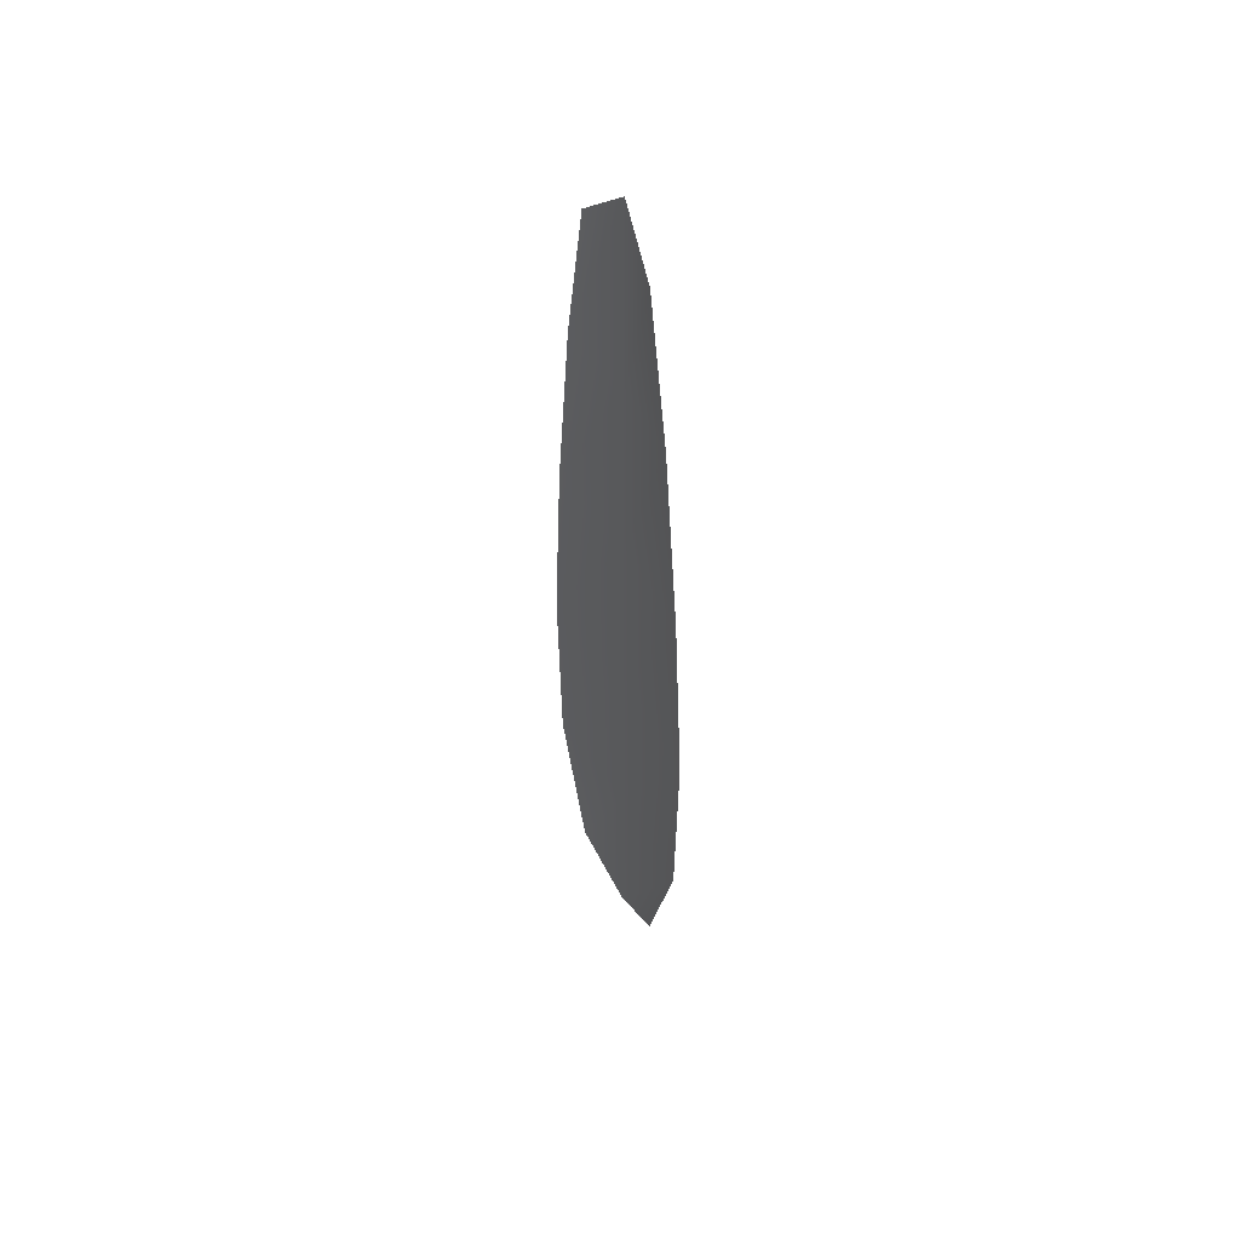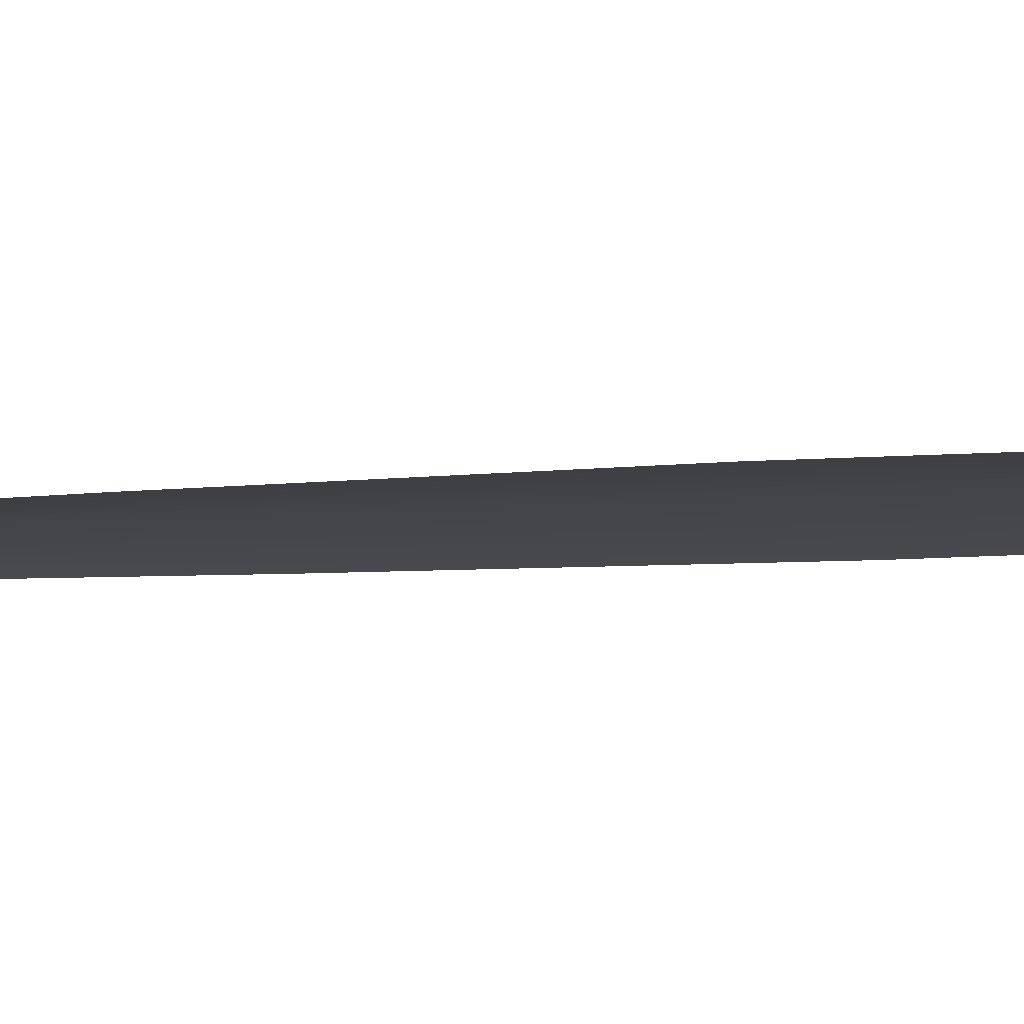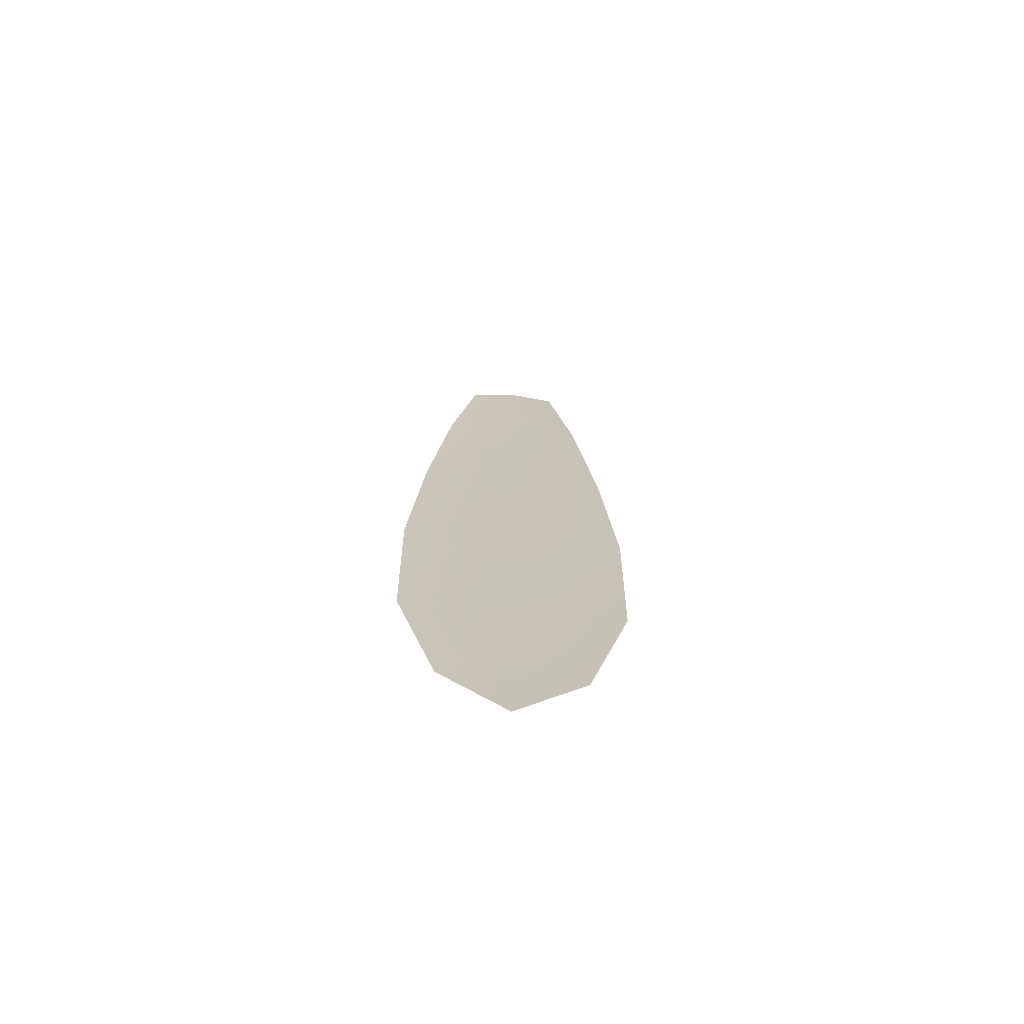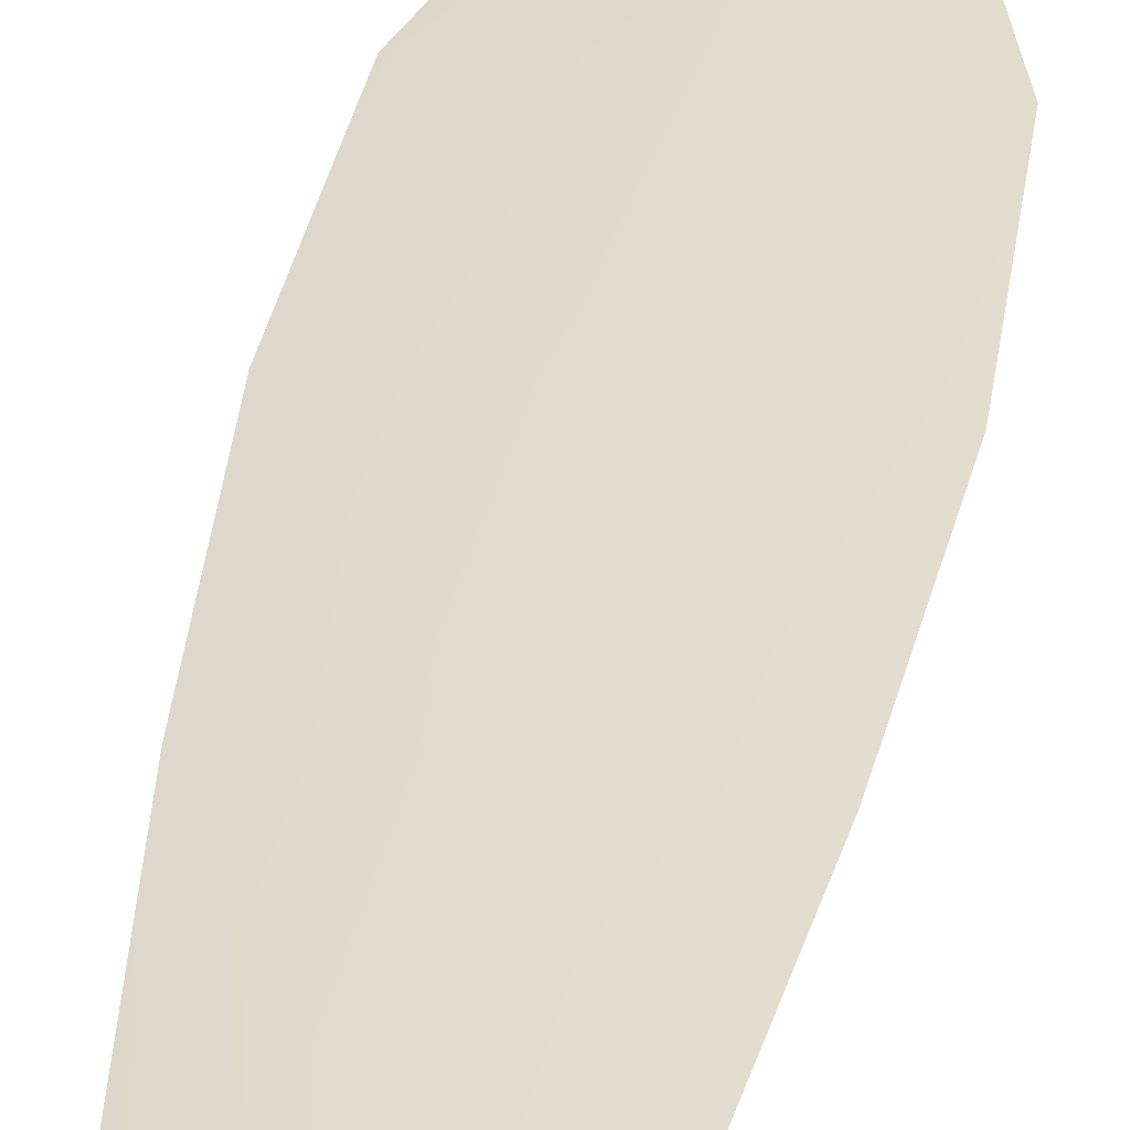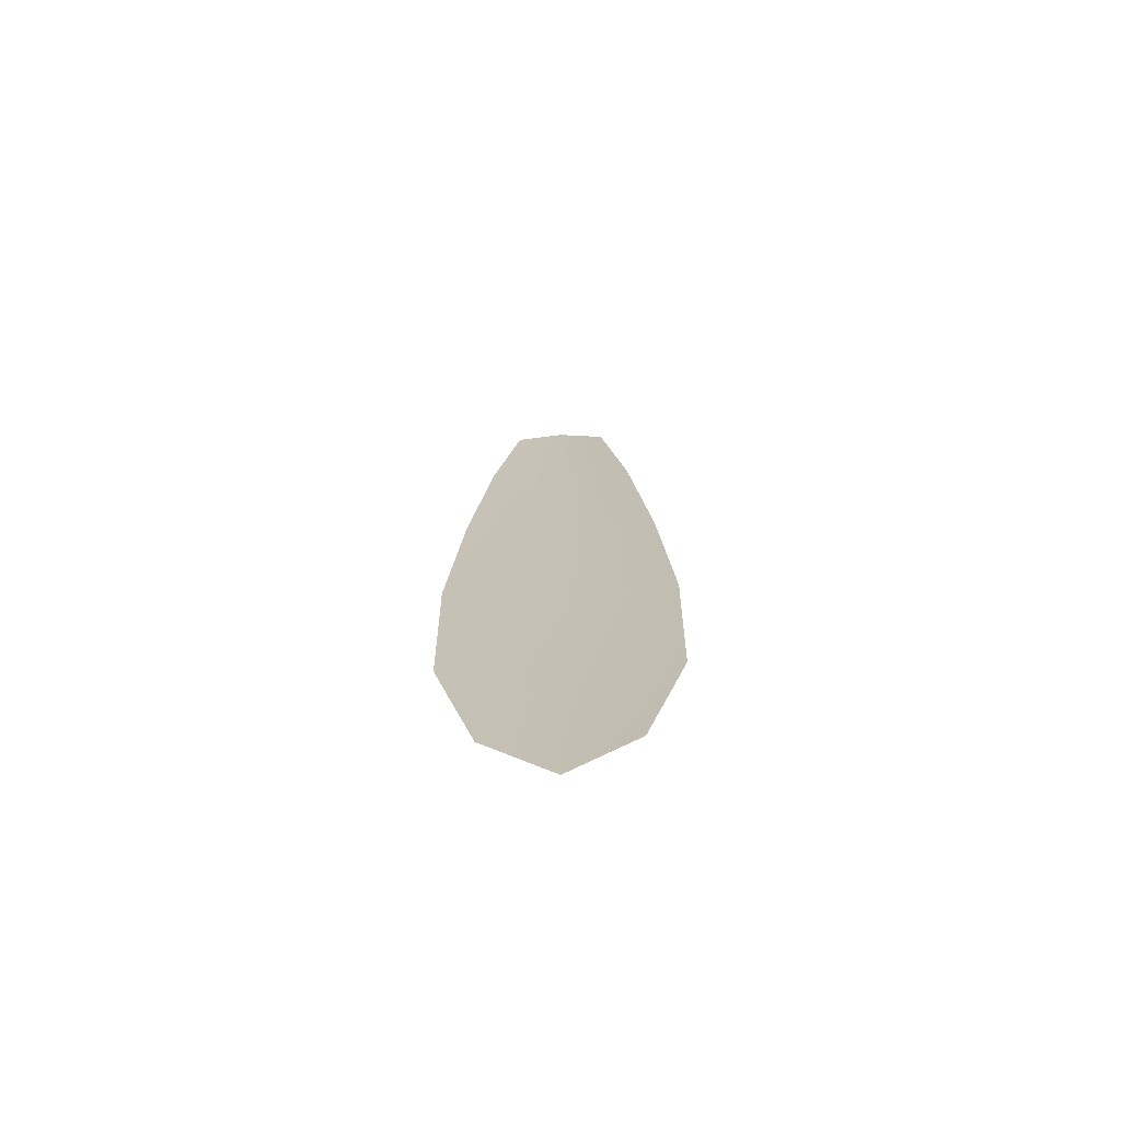
<metadata>
{"format":"obj","ext":"obj","renderer":"f3d","projection":"perspective","resolution":1024,"background":"white","views":[{"elev":52.7,"azim":-120.9,"up":"+Y"},{"elev":-8.2,"azim":-76.0,"up":"+Z"},{"elev":-71.1,"azim":174.7,"up":"+Y"},{"elev":33.5,"azim":-171.1,"up":"+Z"},{"elev":-71.5,"azim":-177.7,"up":"+Y"}]}
</metadata>
<code>
o feather_flight_primary_001
v 0.02 0.05152 0.01702
v 0.01805 0.05152 0.01702
v 0.02036 0.03349 0.01702
v 0.01769 0.03349 0.01702
v 0.01903 0.05244 0.01717
v 0.01903 0.03249 0.01717
v 0.02054 0.04847 0.01702
v 0.02098 0.0445 0.01702
v 0.02127 0.04052 0.01702
v 0.02119 0.03655 0.01702
v 0.01686 0.03655 0.01702
v 0.01679 0.04052 0.01702
v 0.01707 0.0445 0.01702
v 0.01752 0.04847 0.01702
v 0.01903 0.04847 0.01717
v 0.01903 0.0445 0.01717
v 0.01903 0.04052 0.01717
v 0.01903 0.03655 0.01717
f 18 10 3 6
f 11 18 6 4
f 5 1 7 15
f 15 7 8 16
f 16 8 9 17
f 17 9 10 18
f 2 5 15 14
f 14 15 16 13
f 13 16 17 12
f 12 17 18 11

</code>
